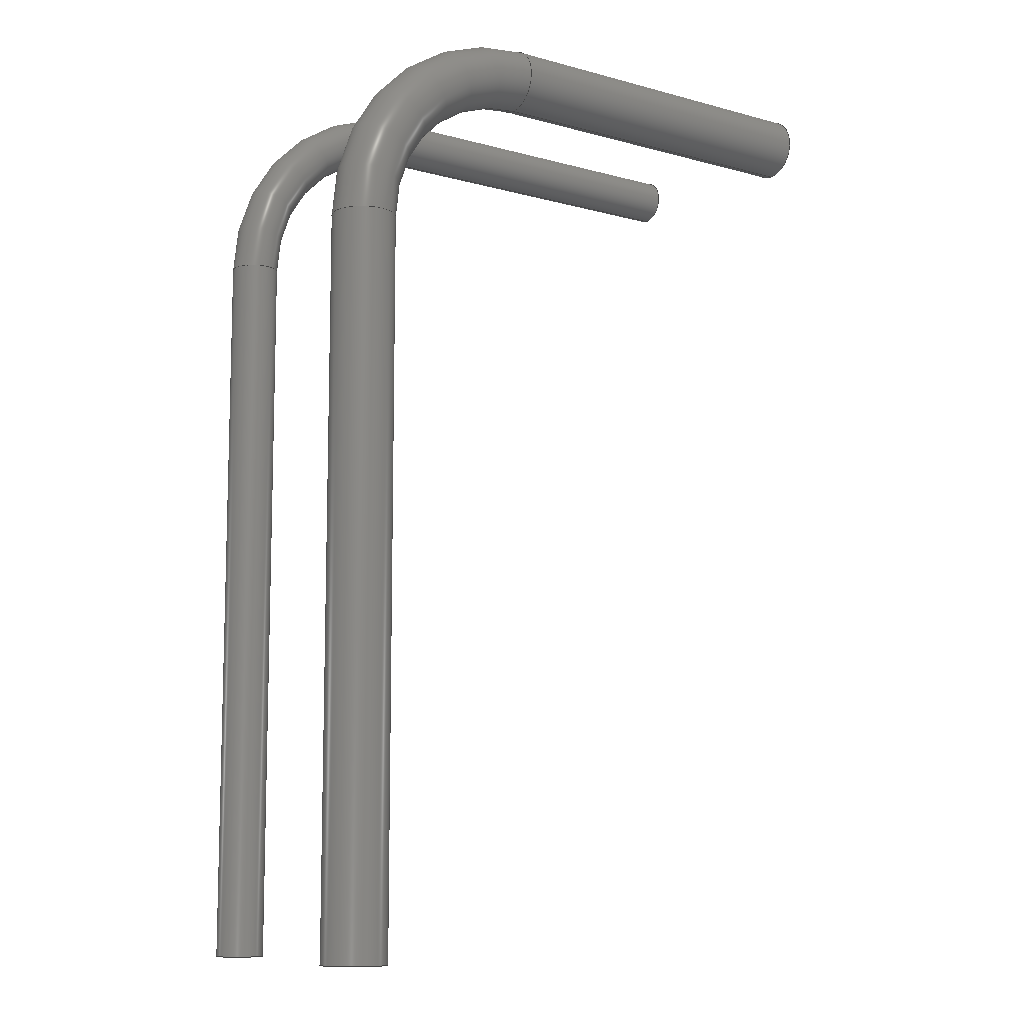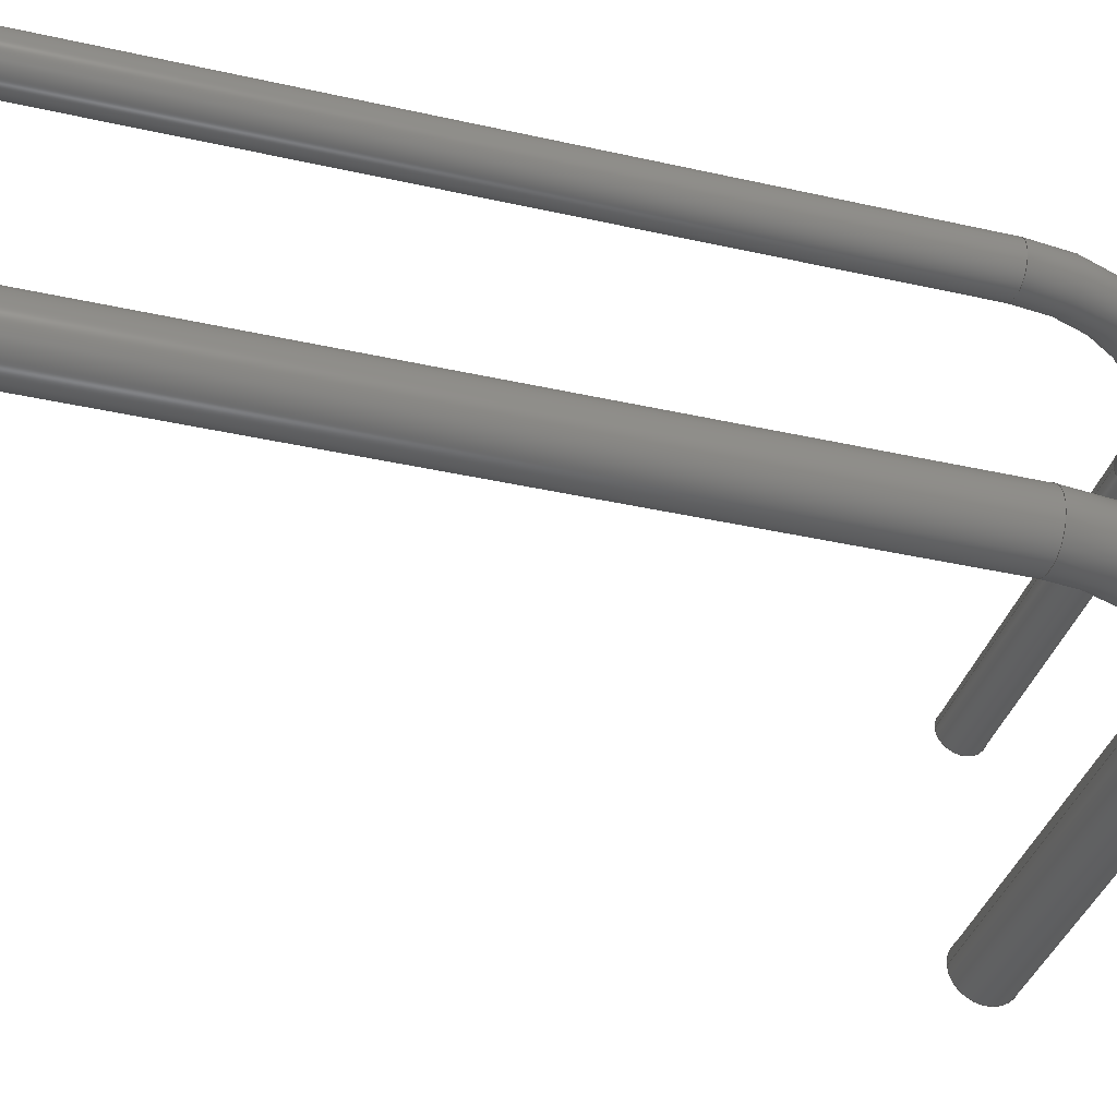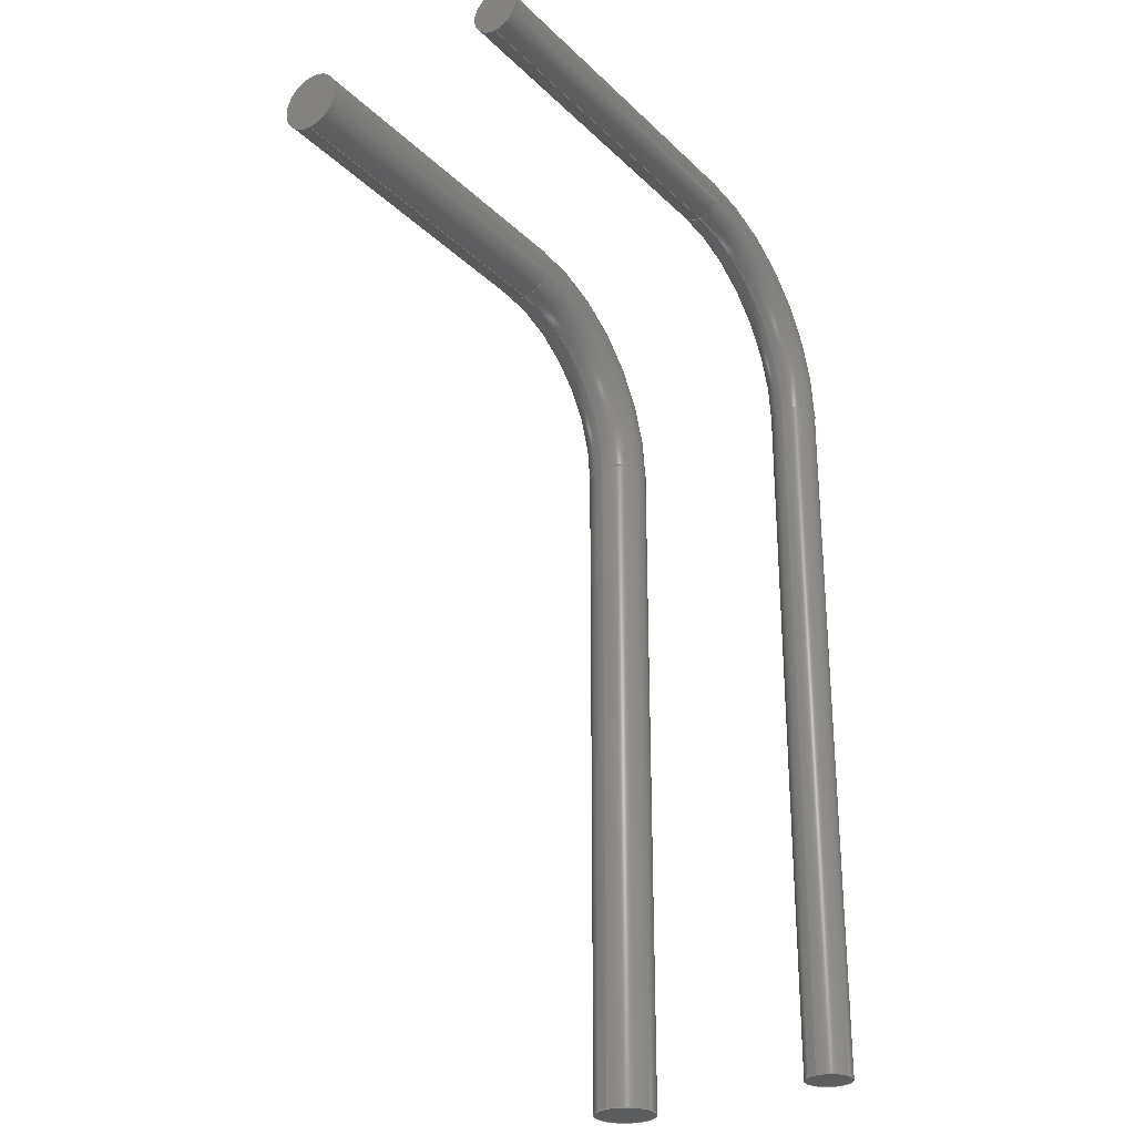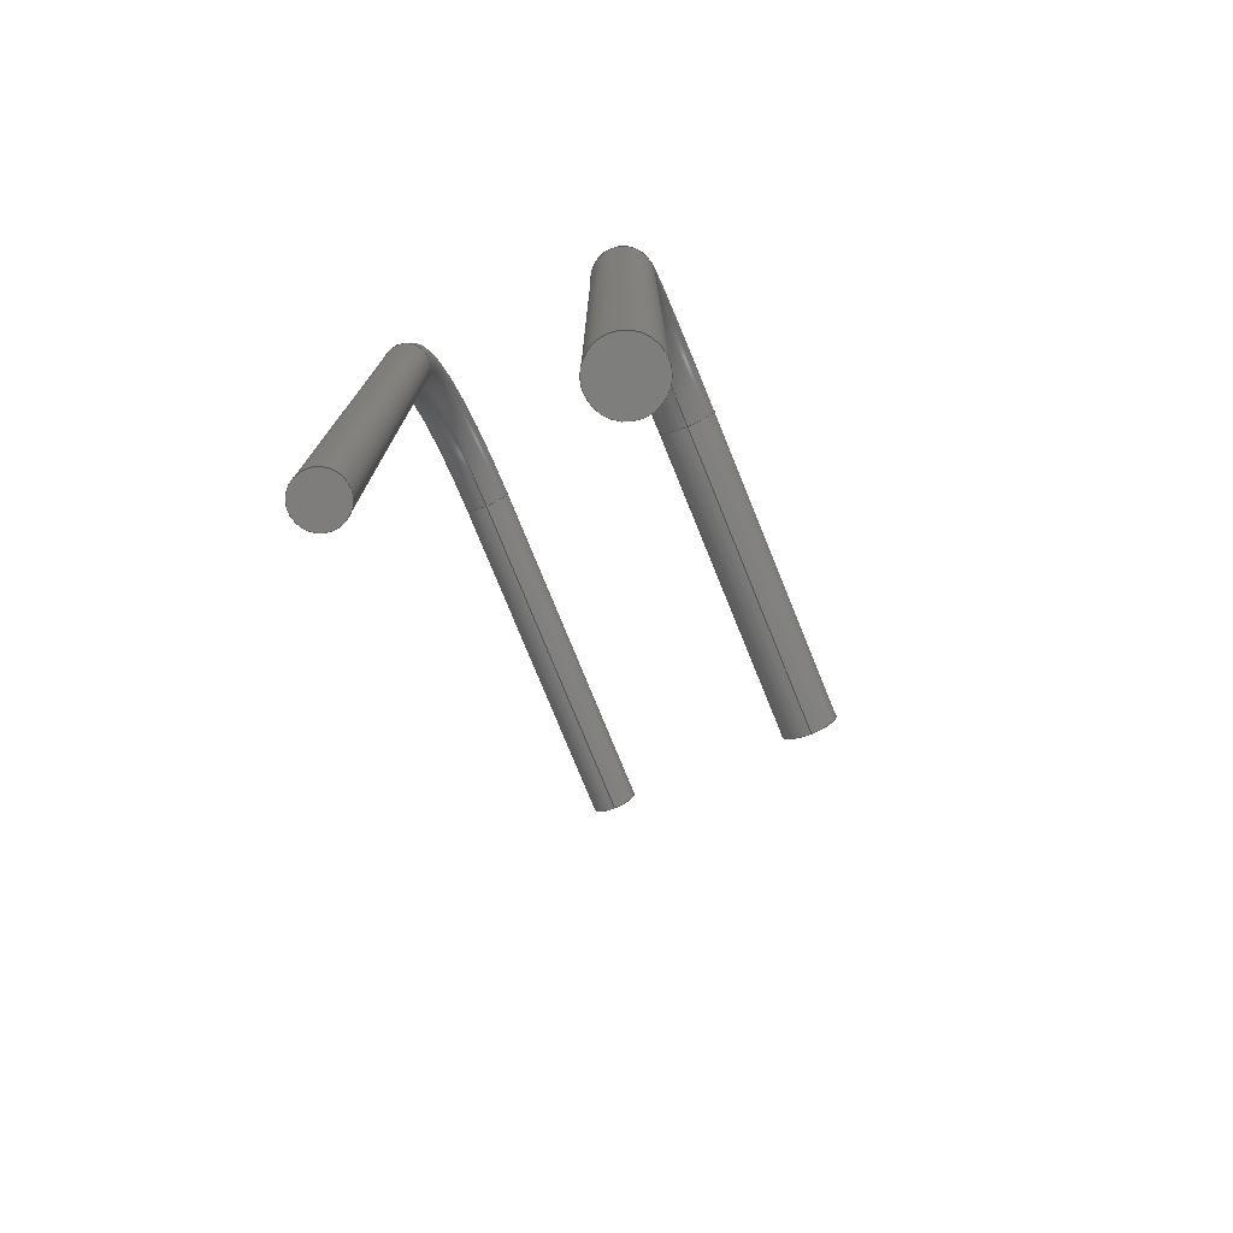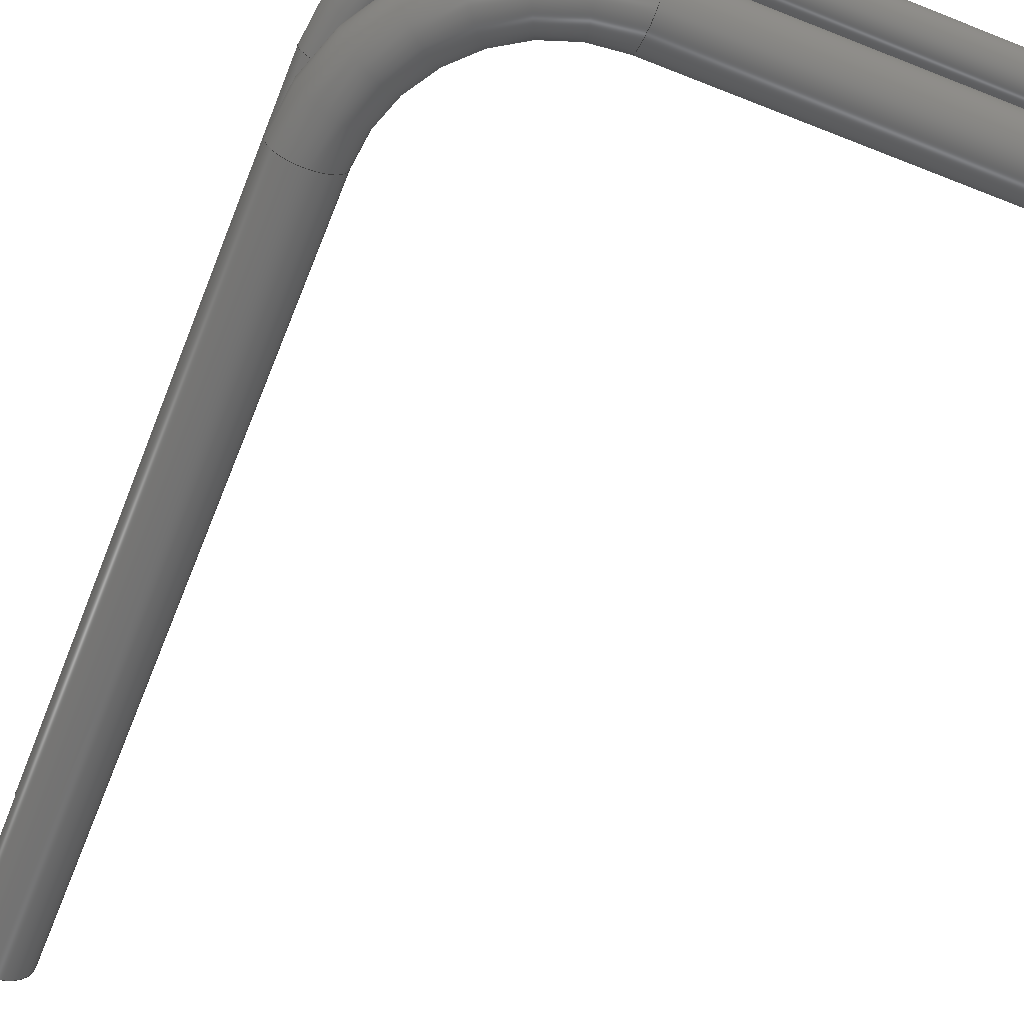
<metadata>
{"format":"step","ext":"step","renderer":"f3d","projection":"perspective","resolution":1024,"background":"white","views":[{"elev":-9.9,"azim":145.2,"up":"+Y"},{"elev":-37.4,"azim":73.9,"up":"+Z"},{"elev":-27.6,"azim":-54.7,"up":"+Y"},{"elev":-76.9,"azim":112.1,"up":"+Y"},{"elev":-63.9,"azim":158.2,"up":"+Z"}]}
</metadata>
<code>
ISO-10303-21;
DATA;
#1=MECHANICAL_DESIGN_GEOMETRIC_PRESENTATION_REPRESENTATION('',(#4,#5),
#233);
#2=SHAPE_REPRESENTATION_RELATIONSHIP('SRR','None',#240,#3);
#3=ADVANCED_BREP_SHAPE_REPRESENTATION('',(#6,#7),#232);
#4=STYLED_ITEM('',(#249),#6);
#5=STYLED_ITEM('',(#249),#7);
#6=MANIFOLD_SOLID_BREP('Body1',#116);
#7=MANIFOLD_SOLID_BREP('Body2',#117);
#8=PLANE('',#139);
#9=PLANE('',#140);
#10=PLANE('',#149);
#11=PLANE('',#150);
#12=TOROIDAL_SURFACE('',#134,1,0.13);
#13=TOROIDAL_SURFACE('',#144,1,0.175);
#14=FACE_OUTER_BOUND('',#24,.T.);
#15=FACE_OUTER_BOUND('',#25,.T.);
#16=FACE_OUTER_BOUND('',#26,.T.);
#17=FACE_OUTER_BOUND('',#27,.T.);
#18=FACE_OUTER_BOUND('',#28,.T.);
#19=FACE_OUTER_BOUND('',#29,.T.);
#20=FACE_OUTER_BOUND('',#30,.T.);
#21=FACE_OUTER_BOUND('',#31,.T.);
#22=FACE_OUTER_BOUND('',#32,.T.);
#23=FACE_OUTER_BOUND('',#33,.T.);
#24=EDGE_LOOP('',(#74,#75,#76,#77));
#25=EDGE_LOOP('',(#78,#79,#80,#81));
#26=EDGE_LOOP('',(#82,#83,#84,#85));
#27=EDGE_LOOP('',(#86));
#28=EDGE_LOOP('',(#87));
#29=EDGE_LOOP('',(#88,#89,#90,#91));
#30=EDGE_LOOP('',(#92,#93,#94,#95));
#31=EDGE_LOOP('',(#96,#97,#98,#99));
#32=EDGE_LOOP('',(#100));
#33=EDGE_LOOP('',(#101));
#34=LINE('',#202,#38);
#35=LINE('',#210,#39);
#36=LINE('',#218,#40);
#37=LINE('',#226,#41);
#38=VECTOR('',#157,0.13);
#39=VECTOR('',#168,0.13);
#40=VECTOR('',#179,0.175);
#41=VECTOR('',#190,0.175);
#42=CIRCLE('',#132,0.13);
#43=CIRCLE('',#133,0.13);
#44=CIRCLE('',#135,0.87);
#45=CIRCLE('',#136,0.13);
#46=CIRCLE('',#138,0.13);
#47=CIRCLE('',#142,0.175);
#48=CIRCLE('',#143,0.175);
#49=CIRCLE('',#145,0.825);
#50=CIRCLE('',#146,0.175);
#51=CIRCLE('',#148,0.175);
#52=VERTEX_POINT('',#199);
#53=VERTEX_POINT('',#201);
#54=VERTEX_POINT('',#205);
#55=VERTEX_POINT('',#209);
#56=VERTEX_POINT('',#215);
#57=VERTEX_POINT('',#217);
#58=VERTEX_POINT('',#221);
#59=VERTEX_POINT('',#225);
#60=EDGE_CURVE('',#52,#52,#42,.T.);
#61=EDGE_CURVE('',#52,#53,#34,.T.);
#62=EDGE_CURVE('',#53,#53,#43,.T.);
#63=EDGE_CURVE('',#53,#54,#44,.T.);
#64=EDGE_CURVE('',#54,#54,#45,.T.);
#65=EDGE_CURVE('',#54,#55,#35,.T.);
#66=EDGE_CURVE('',#55,#55,#46,.T.);
#67=EDGE_CURVE('',#56,#56,#47,.T.);
#68=EDGE_CURVE('',#56,#57,#36,.T.);
#69=EDGE_CURVE('',#57,#57,#48,.T.);
#70=EDGE_CURVE('',#57,#58,#49,.T.);
#71=EDGE_CURVE('',#58,#58,#50,.T.);
#72=EDGE_CURVE('',#58,#59,#37,.T.);
#73=EDGE_CURVE('',#59,#59,#51,.T.);
#74=ORIENTED_EDGE('',*,*,#60,.F.);
#75=ORIENTED_EDGE('',*,*,#61,.T.);
#76=ORIENTED_EDGE('',*,*,#62,.T.);
#77=ORIENTED_EDGE('',*,*,#61,.F.);
#78=ORIENTED_EDGE('',*,*,#62,.F.);
#79=ORIENTED_EDGE('',*,*,#63,.T.);
#80=ORIENTED_EDGE('',*,*,#64,.T.);
#81=ORIENTED_EDGE('',*,*,#63,.F.);
#82=ORIENTED_EDGE('',*,*,#64,.F.);
#83=ORIENTED_EDGE('',*,*,#65,.T.);
#84=ORIENTED_EDGE('',*,*,#66,.T.);
#85=ORIENTED_EDGE('',*,*,#65,.F.);
#86=ORIENTED_EDGE('',*,*,#60,.T.);
#87=ORIENTED_EDGE('',*,*,#66,.F.);
#88=ORIENTED_EDGE('',*,*,#67,.F.);
#89=ORIENTED_EDGE('',*,*,#68,.T.);
#90=ORIENTED_EDGE('',*,*,#69,.T.);
#91=ORIENTED_EDGE('',*,*,#68,.F.);
#92=ORIENTED_EDGE('',*,*,#69,.F.);
#93=ORIENTED_EDGE('',*,*,#70,.T.);
#94=ORIENTED_EDGE('',*,*,#71,.T.);
#95=ORIENTED_EDGE('',*,*,#70,.F.);
#96=ORIENTED_EDGE('',*,*,#71,.F.);
#97=ORIENTED_EDGE('',*,*,#72,.T.);
#98=ORIENTED_EDGE('',*,*,#73,.T.);
#99=ORIENTED_EDGE('',*,*,#72,.F.);
#100=ORIENTED_EDGE('',*,*,#67,.T.);
#101=ORIENTED_EDGE('',*,*,#73,.F.);
#102=CYLINDRICAL_SURFACE('',#131,0.13);
#103=CYLINDRICAL_SURFACE('',#137,0.13);
#104=CYLINDRICAL_SURFACE('',#141,0.175);
#105=CYLINDRICAL_SURFACE('',#147,0.175);
#106=ADVANCED_FACE('',(#14),#102,.T.);
#107=ADVANCED_FACE('',(#15),#12,.T.);
#108=ADVANCED_FACE('',(#16),#103,.T.);
#109=ADVANCED_FACE('',(#17),#8,.T.);
#110=ADVANCED_FACE('',(#18),#9,.F.);
#111=ADVANCED_FACE('',(#19),#104,.T.);
#112=ADVANCED_FACE('',(#20),#13,.T.);
#113=ADVANCED_FACE('',(#21),#105,.T.);
#114=ADVANCED_FACE('',(#22),#10,.T.);
#115=ADVANCED_FACE('',(#23),#11,.F.);
#116=CLOSED_SHELL('',(#106,#107,#108,#109,#110));
#117=CLOSED_SHELL('',(#111,#112,#113,#114,#115));
#118=DERIVED_UNIT_ELEMENT(#120,1);
#119=DERIVED_UNIT_ELEMENT(#235,-3);
#120=(
MASS_UNIT()
NAMED_UNIT(*)
SI_UNIT(.KILO.,.GRAM.)
);
#121=DERIVED_UNIT((#118,#119));
#122=MEASURE_REPRESENTATION_ITEM('density measure',
POSITIVE_RATIO_MEASURE(7850),#121);
#123=PROPERTY_DEFINITION_REPRESENTATION(#128,#125);
#124=PROPERTY_DEFINITION_REPRESENTATION(#129,#126);
#125=REPRESENTATION('material name',(#127),#232);
#126=REPRESENTATION('density',(#122),#232);
#127=DESCRIPTIVE_REPRESENTATION_ITEM('Steel','Steel');
#128=PROPERTY_DEFINITION('material property','material name',#242);
#129=PROPERTY_DEFINITION('material property','density of part',#242);
#130=AXIS2_PLACEMENT_3D('',#197,#151,#152);
#131=AXIS2_PLACEMENT_3D('',#198,#153,#154);
#132=AXIS2_PLACEMENT_3D('',#200,#155,#156);
#133=AXIS2_PLACEMENT_3D('',#203,#158,#159);
#134=AXIS2_PLACEMENT_3D('',#204,#160,#161);
#135=AXIS2_PLACEMENT_3D('',#206,#162,#163);
#136=AXIS2_PLACEMENT_3D('',#207,#164,#165);
#137=AXIS2_PLACEMENT_3D('',#208,#166,#167);
#138=AXIS2_PLACEMENT_3D('',#211,#169,#170);
#139=AXIS2_PLACEMENT_3D('',#212,#171,#172);
#140=AXIS2_PLACEMENT_3D('',#213,#173,#174);
#141=AXIS2_PLACEMENT_3D('',#214,#175,#176);
#142=AXIS2_PLACEMENT_3D('',#216,#177,#178);
#143=AXIS2_PLACEMENT_3D('',#219,#180,#181);
#144=AXIS2_PLACEMENT_3D('',#220,#182,#183);
#145=AXIS2_PLACEMENT_3D('',#222,#184,#185);
#146=AXIS2_PLACEMENT_3D('',#223,#186,#187);
#147=AXIS2_PLACEMENT_3D('',#224,#188,#189);
#148=AXIS2_PLACEMENT_3D('',#227,#191,#192);
#149=AXIS2_PLACEMENT_3D('',#228,#193,#194);
#150=AXIS2_PLACEMENT_3D('',#229,#195,#196);
#151=DIRECTION('axis',(0,0,1));
#152=DIRECTION('refdir',(1,0,0));
#153=DIRECTION('center_axis',(0,-1,0));
#154=DIRECTION('ref_axis',(1,0,0));
#155=DIRECTION('center_axis',(5.053e-16,-1,0));
#156=DIRECTION('ref_axis',(1,5.053e-16,0));
#157=DIRECTION('',(0,1,0));
#158=DIRECTION('center_axis',(5.053e-16,-1,0));
#159=DIRECTION('ref_axis',(1,5.053e-16,0));
#160=DIRECTION('center_axis',(0,0,-1));
#161=DIRECTION('ref_axis',(-1,0,0));
#162=DIRECTION('center_axis',(0,0,1));
#163=DIRECTION('ref_axis',(-1,0,0));
#164=DIRECTION('center_axis',(1,0,0));
#165=DIRECTION('ref_axis',(0,1,0));
#166=DIRECTION('center_axis',(1,0,0));
#167=DIRECTION('ref_axis',(0,1,0));
#168=DIRECTION('',(-1,0,0));
#169=DIRECTION('center_axis',(1,0,0));
#170=DIRECTION('ref_axis',(0,1,0));
#171=DIRECTION('center_axis',(5.053e-16,-1,0));
#172=DIRECTION('ref_axis',(0,0,-1));
#173=DIRECTION('center_axis',(1,0,0));
#174=DIRECTION('ref_axis',(0,0,-1));
#175=DIRECTION('center_axis',(0,-1,0));
#176=DIRECTION('ref_axis',(1,0,0));
#177=DIRECTION('center_axis',(5.053e-16,-1,0));
#178=DIRECTION('ref_axis',(1,5.053e-16,0));
#179=DIRECTION('',(0,1,0));
#180=DIRECTION('center_axis',(5.053e-16,-1,0));
#181=DIRECTION('ref_axis',(1,5.053e-16,0));
#182=DIRECTION('center_axis',(0,0,-1));
#183=DIRECTION('ref_axis',(-1,0,0));
#184=DIRECTION('center_axis',(0,0,1));
#185=DIRECTION('ref_axis',(-1,0,0));
#186=DIRECTION('center_axis',(1,0,0));
#187=DIRECTION('ref_axis',(0,1,0));
#188=DIRECTION('center_axis',(1,0,0));
#189=DIRECTION('ref_axis',(0,1,0));
#190=DIRECTION('',(-1,0,0));
#191=DIRECTION('center_axis',(1,0,0));
#192=DIRECTION('ref_axis',(0,1,0));
#193=DIRECTION('center_axis',(5.053e-16,-1,0));
#194=DIRECTION('ref_axis',(0,0,-1));
#195=DIRECTION('center_axis',(1,0,0));
#196=DIRECTION('ref_axis',(0,0,-1));
#197=CARTESIAN_POINT('',(0,0,0));
#198=CARTESIAN_POINT('Origin',(3,-1,0));
#199=CARTESIAN_POINT('',(2.87,-5,-1.592e-17));
#200=CARTESIAN_POINT('Origin',(3,-5,0));
#201=CARTESIAN_POINT('',(2.87,-1,-1.592e-17));
#202=CARTESIAN_POINT('',(2.87,-1,-1.592e-17));
#203=CARTESIAN_POINT('Origin',(3,-1,0));
#204=CARTESIAN_POINT('Origin',(2,-1,0));
#205=CARTESIAN_POINT('',(2,-0.13,-1.592e-17));
#206=CARTESIAN_POINT('Origin',(2,-1,1.592e-17));
#207=CARTESIAN_POINT('Origin',(2,0,0));
#208=CARTESIAN_POINT('Origin',(0,0,0));
#209=CARTESIAN_POINT('',(0,-0.13,-1.592e-17));
#210=CARTESIAN_POINT('',(0,-0.13,-1.592e-17));
#211=CARTESIAN_POINT('Origin',(0,0,0));
#212=CARTESIAN_POINT('Origin',(3,-5,0));
#213=CARTESIAN_POINT('Origin',(0,0,0));
#214=CARTESIAN_POINT('Origin',(3,-1,-1.27));
#215=CARTESIAN_POINT('',(2.825,-5,-1.27));
#216=CARTESIAN_POINT('Origin',(3,-5,-1.27));
#217=CARTESIAN_POINT('',(2.825,-1,-1.27));
#218=CARTESIAN_POINT('',(2.825,-1,-1.27));
#219=CARTESIAN_POINT('Origin',(3,-1,-1.27));
#220=CARTESIAN_POINT('Origin',(2,-1,-1.27));
#221=CARTESIAN_POINT('',(2,-0.175,-1.27));
#222=CARTESIAN_POINT('Origin',(2,-1,-1.27));
#223=CARTESIAN_POINT('Origin',(2,0,-1.27));
#224=CARTESIAN_POINT('Origin',(0,0,-1.27));
#225=CARTESIAN_POINT('',(0,-0.175,-1.27));
#226=CARTESIAN_POINT('',(0,-0.175,-1.27));
#227=CARTESIAN_POINT('Origin',(0,0,-1.27));
#228=CARTESIAN_POINT('Origin',(3,-5,-1.27));
#229=CARTESIAN_POINT('Origin',(0,0,-1.27));
#230=UNCERTAINTY_MEASURE_WITH_UNIT(LENGTH_MEASURE(0.01),#234,
'DISTANCE_ACCURACY_VALUE',
'Maximum model space distance between geometric entities at asserted c
onnectivities');
#231=UNCERTAINTY_MEASURE_WITH_UNIT(LENGTH_MEASURE(0.01),#234,
'DISTANCE_ACCURACY_VALUE',
'Maximum model space distance between geometric entities at asserted c
onnectivities');
#232=(
GEOMETRIC_REPRESENTATION_CONTEXT(3)
GLOBAL_UNCERTAINTY_ASSIGNED_CONTEXT((#230))
GLOBAL_UNIT_ASSIGNED_CONTEXT((#234,#236,#237))
REPRESENTATION_CONTEXT('','3D')
);
#233=(
GEOMETRIC_REPRESENTATION_CONTEXT(3)
GLOBAL_UNCERTAINTY_ASSIGNED_CONTEXT((#231))
GLOBAL_UNIT_ASSIGNED_CONTEXT((#234,#236,#237))
REPRESENTATION_CONTEXT('','3D')
);
#234=(
LENGTH_UNIT()
NAMED_UNIT(*)
SI_UNIT(.MILLI.,.METRE.)
);
#235=(
LENGTH_UNIT()
NAMED_UNIT(*)
SI_UNIT($,.METRE.)
);
#236=(
NAMED_UNIT(*)
PLANE_ANGLE_UNIT()
SI_UNIT($,.RADIAN.)
);
#237=(
NAMED_UNIT(*)
SI_UNIT($,.STERADIAN.)
SOLID_ANGLE_UNIT()
);
#238=SHAPE_DEFINITION_REPRESENTATION(#239,#240);
#239=PRODUCT_DEFINITION_SHAPE('',$,#242);
#240=SHAPE_REPRESENTATION('',(#130),#232);
#241=PRODUCT_DEFINITION_CONTEXT('part definition',#246,'design');
#242=PRODUCT_DEFINITION('AB38T-32.77KHZ_Legs',
'AB38T-32.77KHZ_Legs v4',#243,#241);
#243=PRODUCT_DEFINITION_FORMATION('',$,#248);
#244=PRODUCT_RELATED_PRODUCT_CATEGORY('AB38T-32.77KHZ_Legs v4',
'AB38T-32.77KHZ_Legs v4',(#248));
#245=APPLICATION_PROTOCOL_DEFINITION('international standard',
'ap242_managed_model_based_3d_engineering',2011,#246);
#246=APPLICATION_CONTEXT('Managed model based 3d engineering');
#247=PRODUCT_CONTEXT('part definition',#246,'mechanical');
#248=PRODUCT('AB38T-32.77KHZ_Legs','AB38T-32.77KHZ_Legs v4',$,(#247));
#249=PRESENTATION_STYLE_ASSIGNMENT((#250));
#250=SURFACE_STYLE_USAGE(.BOTH.,#251);
#251=SURFACE_SIDE_STYLE('',(#252));
#252=SURFACE_STYLE_FILL_AREA(#253);
#253=FILL_AREA_STYLE('Steel - Satin',(#254));
#254=FILL_AREA_STYLE_COLOUR('Steel - Satin',#255);
#255=COLOUR_RGB('Steel - Satin',0.6275,0.6275,0.6275);
ENDSEC;
END-ISO-10303-21;

</code>
